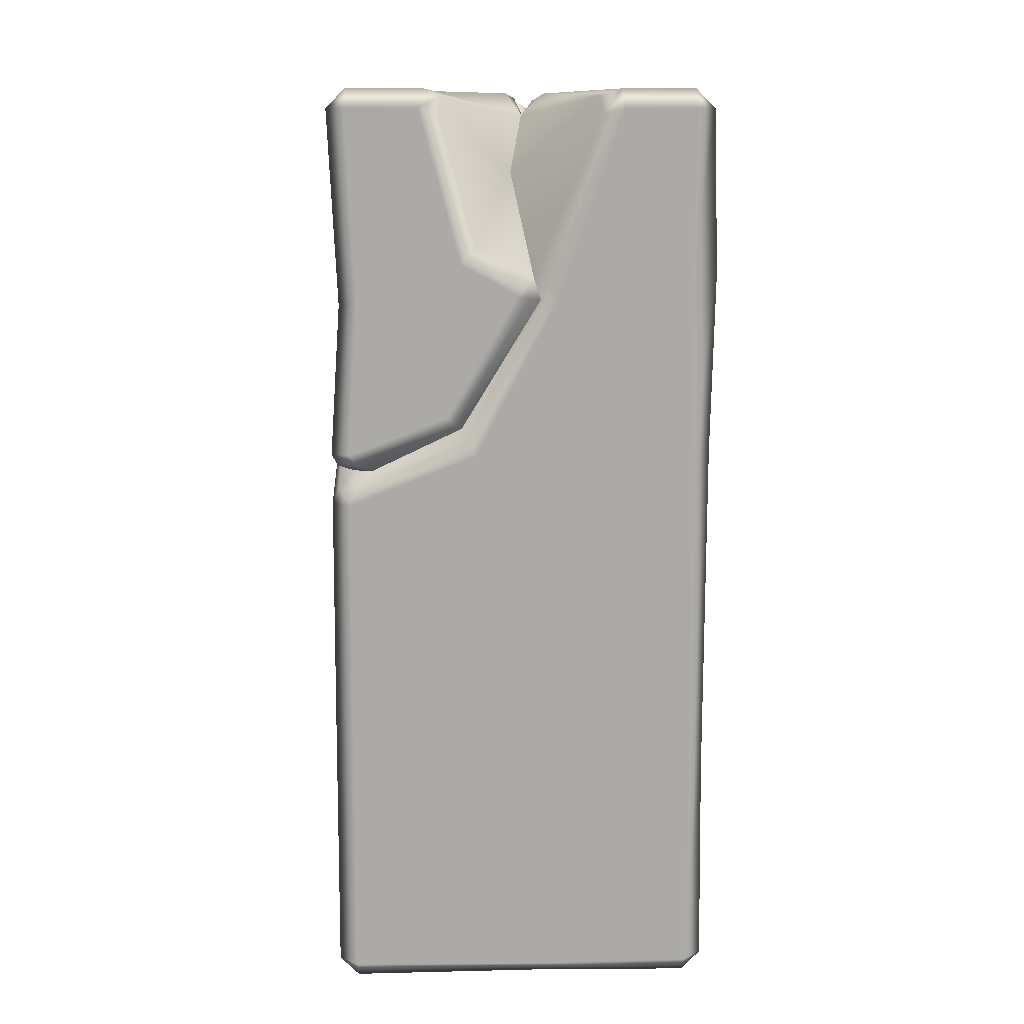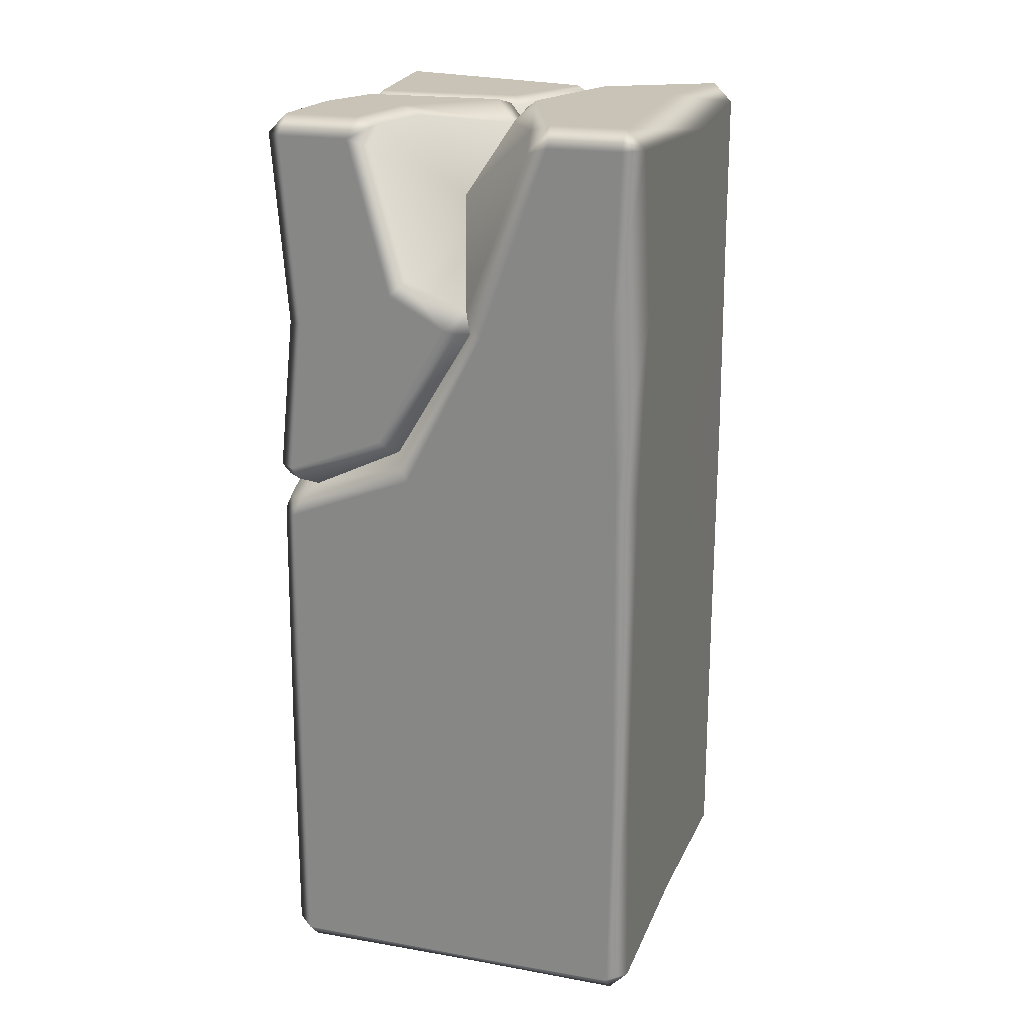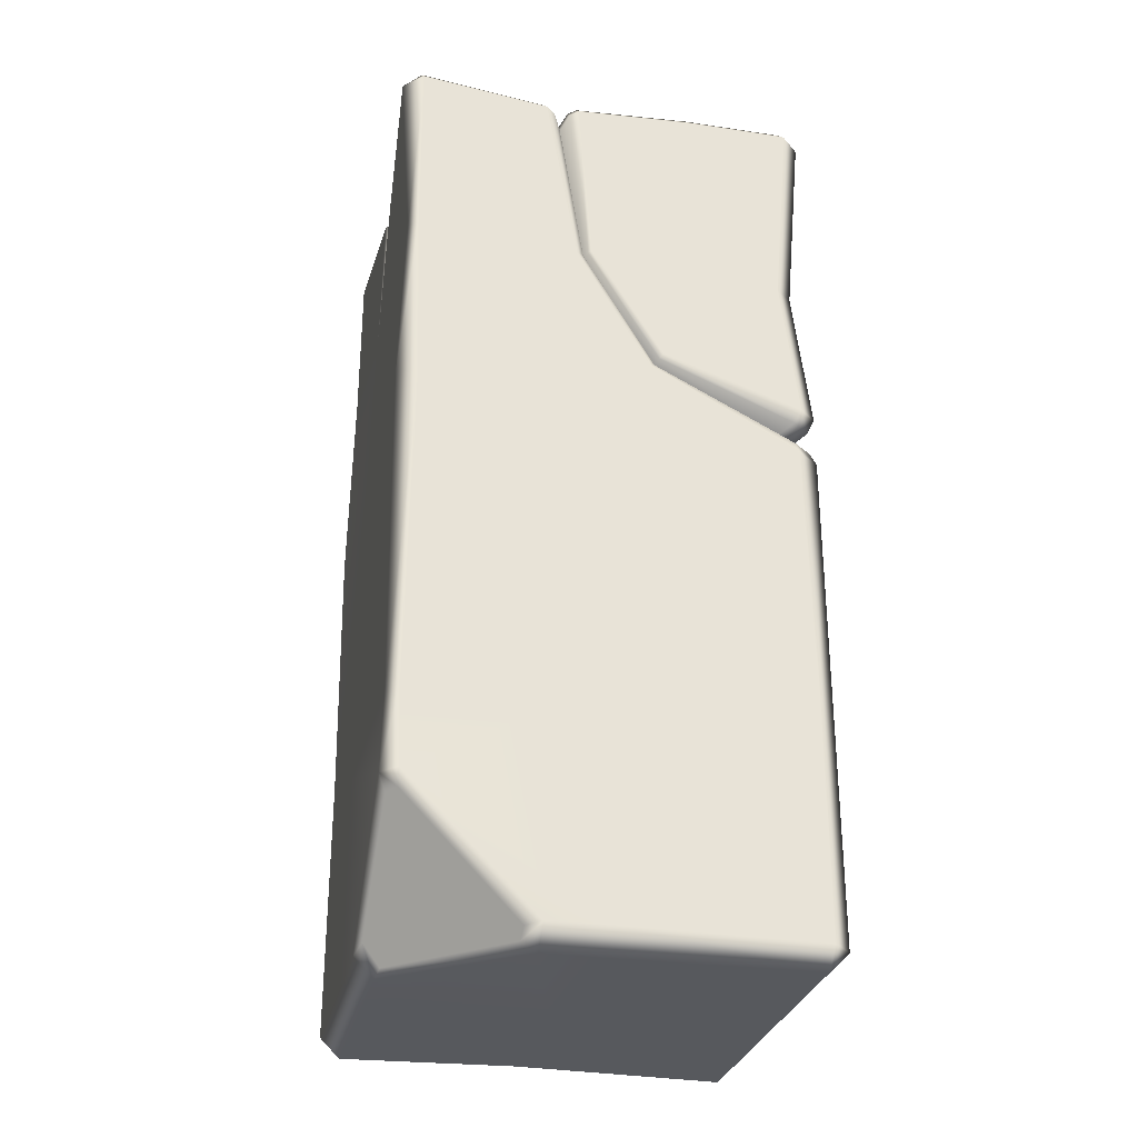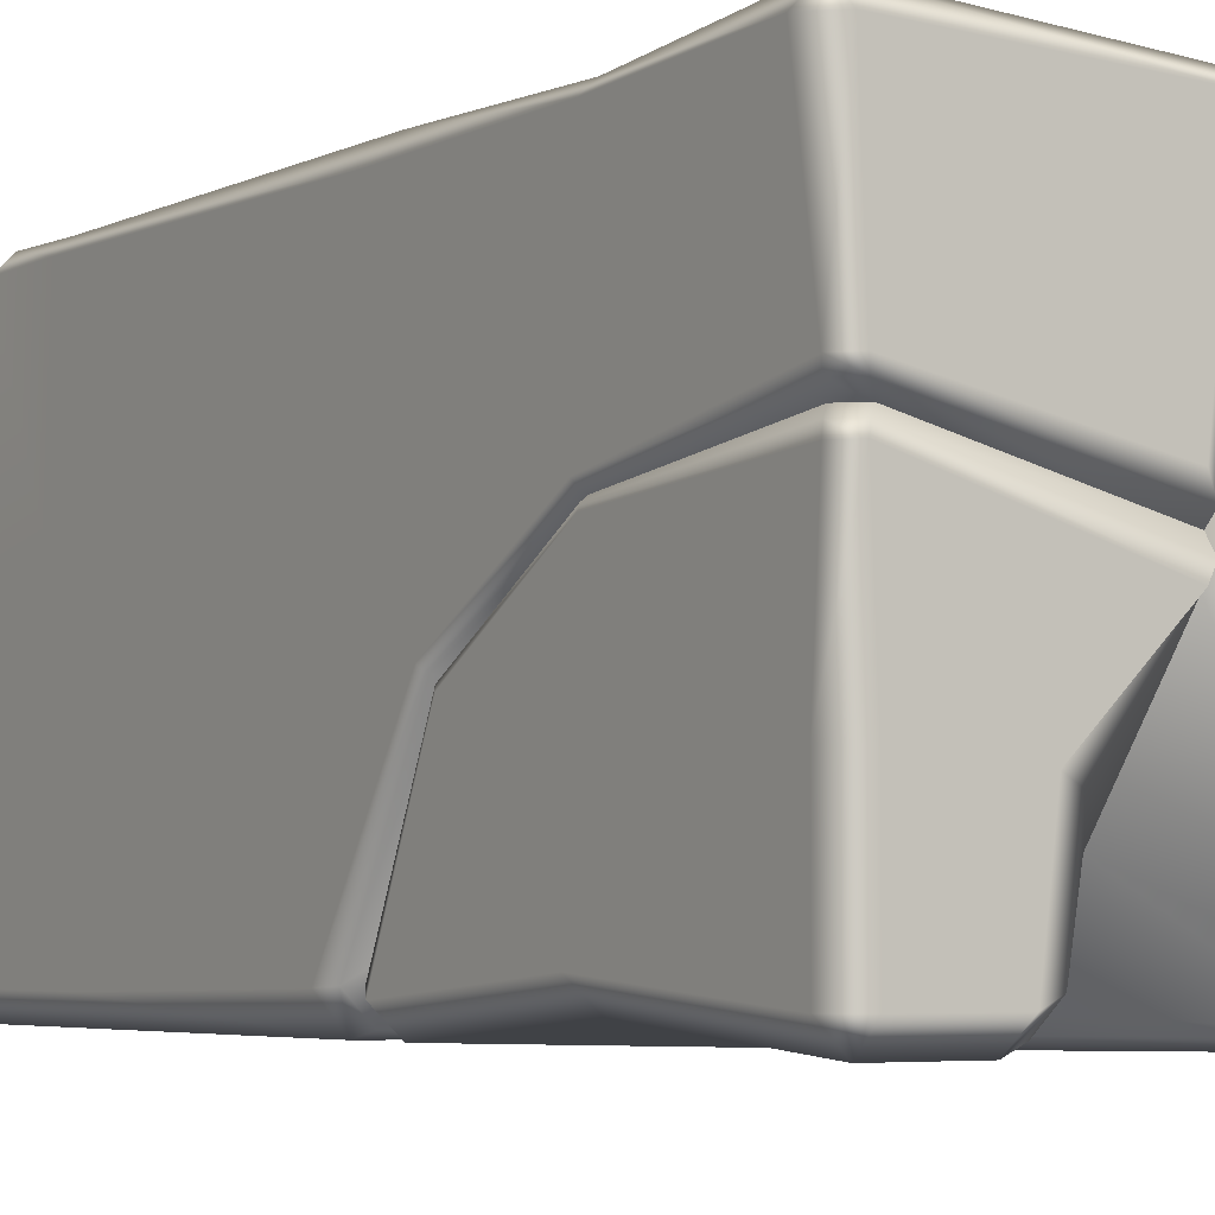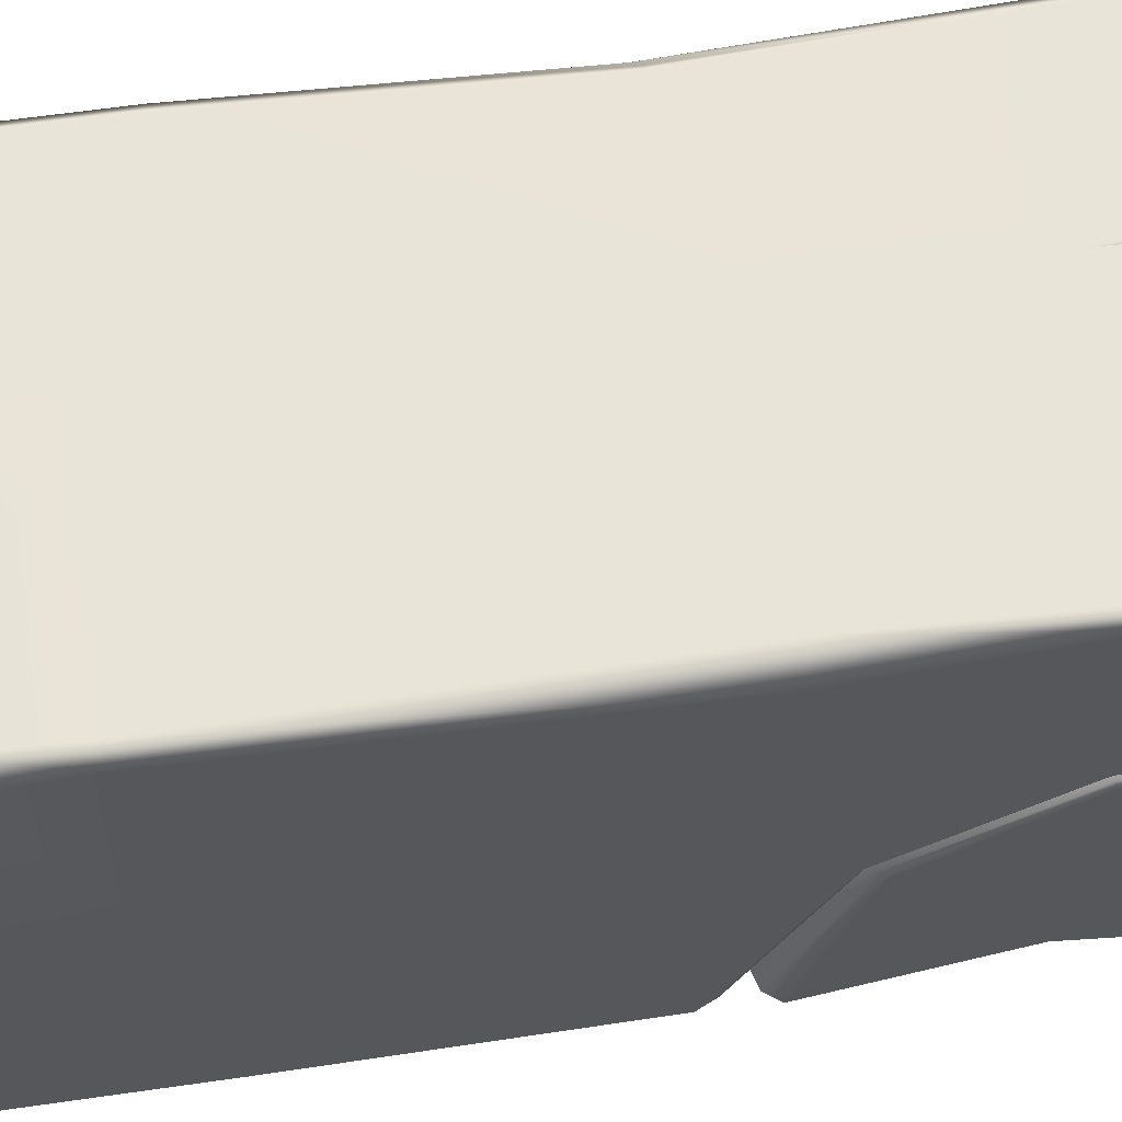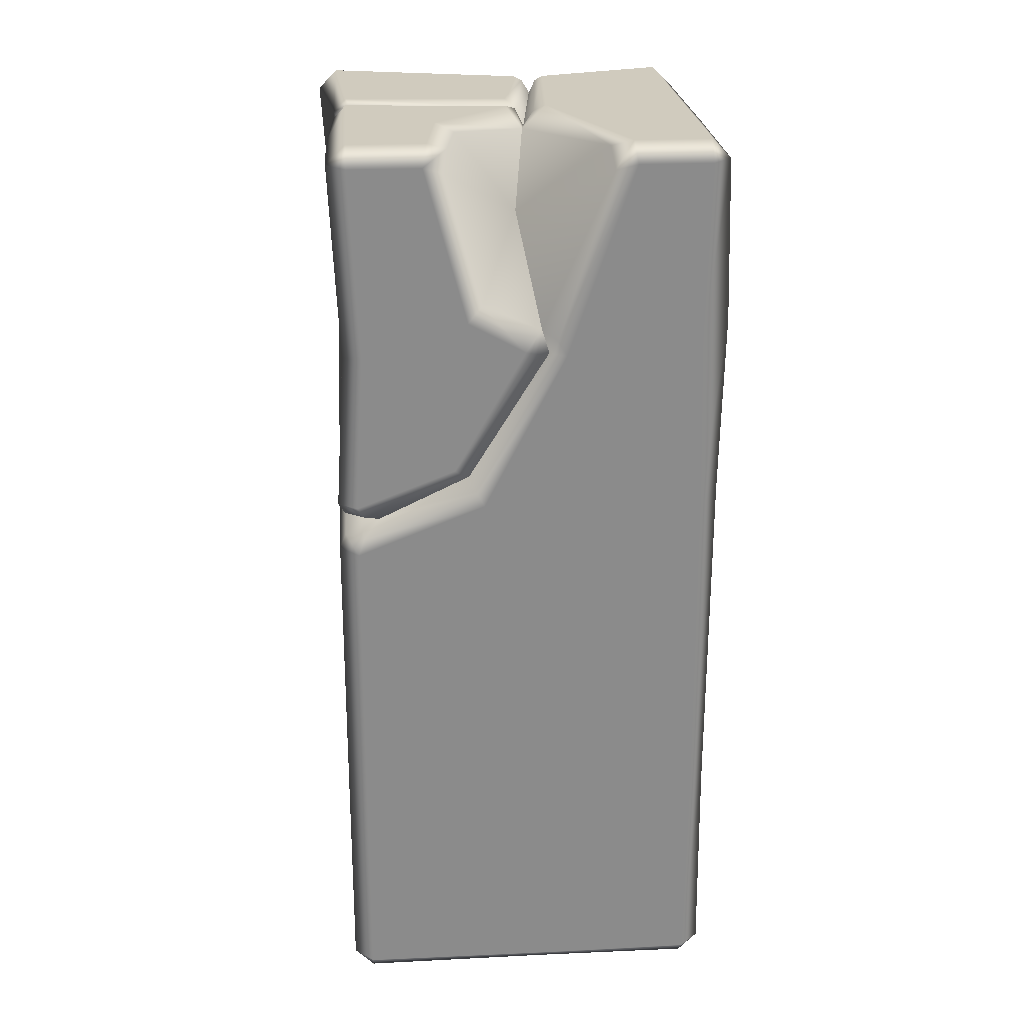
<metadata>
{"format":"obj","ext":"obj","renderer":"f3d","projection":"perspective","resolution":1024,"background":"white","views":[{"elev":10.8,"azim":177.7,"up":"+Y"},{"elev":19.4,"azim":-161.8,"up":"+Y"},{"elev":-29.3,"azim":77.5,"up":"+Y"},{"elev":-4.2,"azim":147.3,"up":"+Z"},{"elev":60.7,"azim":81.6,"up":"+Z"},{"elev":23.3,"azim":175.4,"up":"+Y"}]}
</metadata>
<code>
g m_dlc07_stone_tall_block_01_b
v -0.3273 1.544 0.3211
v -0.3393 1.532 0.02634
v -0.2826 1.588 0.02634
v -0.2946 1.576 0.3211
v -0.3273 1.277 0.3211
v -0.2946 1.544 0.3539
v -0.2946 1.275 0.3539
v -0.3273 1.271 0.02634
v -0.3302 0.9043 0.2926
v -0.3368 0.9042 0.2837
v -0.2796 0.9059 0.3553
v -0.3273 0.4748 0.3211
v -0.2946 0.4725 0.3539
v -0.3273 0.03273 0.3211
v -0.3194 0.02477 0.02634
v -0.2946 -3.785e-08 0.3211
v -0.3026 0.00796 0.02634
v -0.2946 0.03273 0.3539
v -0.3273 0.3779 0.02634
v -0.3237 0.3849 -0.3248
v -0.3273 0.9617 -0.3211
v -0.2983 0.3783 -0.3502
v -0.2946 0.9506 -0.3539
v -0.3367 1.269 -0.3118
v -0.2853 1.242 -0.3632
v -0.3273 1.544 -0.3211
v -0.2946 1.544 -0.3539
v -0.2946 1.576 -0.3211
v -0.2946 0.03273 -0.3539
v -0.3273 0.03273 -0.3211
v -0.2946 -3.785e-08 -0.3211
v -0.3273 0.9663 0.02634
v -0.2946 0.03273 0.3539
v -0.01611 0.03273 0.3539
v -0.01786 -3.757e-08 0.3211
v -0.2946 -3.785e-08 0.3211
v -0.02633 0.3774 0.3539
v -0.2946 0.4725 0.3539
v 0.1211 0.03273 0.3539
v 0.298 0.2514 0.3505
v 0.3009 0.3786 0.3476
v 0.2946 0.9533 0.3539
v -0.03428 0.9621 0.3539
v 0.3026 1.249 0.3458
v -0.04159 1.243 0.3485
v -0.02665 1.542 0.3407
v -0.04665 1.327 0.3361
v -0.04083 1.535 0.3346
v -0.0269 1.563 0.3201
v -0.04052 1.556 0.3142
v 0.0122 1.573 0.05108
v -0.007055 1.561 0.02513
v 0.294 1.565 0.1122
v 0.2875 1.557 0.09647
v 0.3117 1.576 0.3348
v 0.3117 1.544 0.3675
v -0.05342 1.516 0.3165
v -0.05331 1.536 0.2958
v -0.01826 1.533 0.01144
v 0.2687 1.536 0.08275
v -0.06593 1.535 0.3345
v -0.04665 1.327 0.3361
v -0.08037 1.542 0.3407
v -0.06593 1.556 0.314
v -0.08013 1.563 0.3201
v -0.03361 1.564 -0.01429
v -0.05386 1.576 -0.02789
v -0.2946 1.576 0.3211
v -0.2946 1.544 0.3539
v -0.2946 1.275 0.3539
v -0.05331 1.536 0.2958
v -0.05342 1.516 0.3165
v -0.2826 1.588 0.02634
v -0.1687 1.576 -0.3211
v -0.2946 1.576 -0.3211
v -0.2946 1.544 -0.3539
v -0.1725 1.544 -0.3539
v -0.1369 1.533 -0.343
v -0.04668 1.249 -0.3473
v -0.06065 1.226 -0.3585
v -0.1322 1.565 -0.3097
v 0.01422 1.437 -0.2128
v -0.01201 1.537 -0.03295
v -0.02209 1.26 -0.3188
v -0.2853 1.242 -0.3632
v -0.2946 0.9506 -0.3539
v -0.05201 0.9414 -0.3539
v -0.04331 0.3766 -0.3539
v -0.2983 0.3783 -0.3502
v -0.03205 0.02772 -0.3489
v 0.2946 0.03273 -0.3539
v -0.03168 0.005007 -0.3261
v -0.2946 -3.785e-08 -0.3211
v -0.2946 0.03273 -0.3539
v 0.2946 -3.725e-08 -0.3211
v 0.1441 0.3833 -0.3539
v 0.2946 0.452 -0.3539
v -0.02417 -3.758e-08 0.02634
v -0.3026 0.00796 0.02634
v -0.2946 -3.785e-08 0.3211
v -0.01786 -3.757e-08 0.3211
v 0.2925 -0.002148 0.01722
v 0.07732 0.9588 -0.3539
v 0.2946 0.874 -0.3539
v 0.2848 0.9005 -0.3457
v 0.09078 0.9793 -0.345
v -0.04044 1.226 -0.3451
v 0.2579 0.9287 -0.3232
v 0.1023 1.002 -0.3232
v -0.03316 1.224 -0.3329
v 0.2933 -0.001344 0.1117
v 0.1222 -3.743e-08 0.3211
v 0.3444 1.544 0.3348
v 0.3193 1.245 0.3291
v 0.3026 1.249 0.3458
v 0.3117 1.544 0.3675
v 0.3117 1.576 0.3348
v 0.2946 0.9533 0.3539
v 0.3273 0.948 0.3211
v 0.3009 0.3786 0.3476
v 0.321 0.378 0.3274
v 0.3273 0.3769 0.08265
v 0.3273 0.9328 0.08265
v 0.3165 1.542 0.1118
v 0.294 1.565 0.1122
v 0.2875 1.557 0.09647
v 0.3102 1.535 0.09649
v 0.315 1.23 0.05723
v 0.3113 1.232 0.04994
v 0.3173 1.013 -0.06636
v 0.3122 1.022 -0.07269
v 0.3273 0.872 -0.3132
v 0.3166 0.897 -0.3111
v 0.2946 0.874 -0.3539
v 0.2848 0.9005 -0.3457
v 0.2907 0.9252 -0.2892
v 0.2579 0.9287 -0.3232
v 0.2913 1.514 0.08275
v 0.303 1.235 0.04394
v 0.3273 0.4501 -0.3211
v 0.2946 0.452 -0.3539
v 0.3273 0.03273 -0.3211
v 0.2946 0.03273 -0.3539
v 0.2946 -3.725e-08 -0.3211
v 0.3295 0.03488 0.01722
v 0.2925 -0.002148 0.01722
v 0.3007 1.028 -0.0779
v 0.3288 0.03422 0.1103
v 0.2933 -0.001344 0.1117
v 0.298 0.01242 0.138
v 0.1501 0.008143 0.3169
v 0.1222 -3.743e-08 0.3211
v 0.1569 0.04228 0.3453
v 0.1211 0.03273 0.3539
v 0.2942 0.222 0.3388
v 0.298 0.2514 0.3505
v 0.3119 0.2259 0.3242
v 0.3244 0.2521 0.3241
v 0.3154 0.02954 0.1368
v 0.282 0.08859 0.2542
v 0.2325 0.03908 0.2542
v 0.2325 0.08859 0.3037
v 0.2946 1.544 -0.3539
v 0.2793 1.218 -0.3299
v 0.312 1.213 -0.2972
v 0.3273 1.544 -0.3211
v 0.2946 1.576 -0.3211
v 0.3273 1.544 -0.1449
v 0.2946 1.576 -0.1487
v 0.3273 0.9578 -0.3211
v 0.2946 0.9617 -0.3539
v 0.2836 0.9411 -0.3447
v 0.3164 0.9373 -0.3116
v 0.3173 1.043 -0.08945
v 0.3122 1.035 -0.0831
v 0.315 1.24 0.03065
v 0.3113 1.237 0.03794
v 0.3165 1.542 0.05373
v 0.3102 1.535 0.06902
v 0.294 1.565 0.05401
v 0.2879 1.558 0.06871
v 0.2579 0.9287 -0.3232
v 0.2907 0.9252 -0.2892
v 0.303 1.235 0.04394
v 0.2913 1.514 0.08275
v 0.3007 1.028 -0.0779
v 0.2687 1.536 0.08275
v 0.1326 1.564 -0.3092
v 0.1656 1.576 -0.3211
v 0.1458 1.576 -0.1608
v 0.1139 1.562 -0.1725
v 0.1736 1.544 -0.3539
v 0.1392 1.532 -0.342
v 0.1035 1.285 -0.3539
v 0.07842 1.312 -0.3407
v 0.2946 1.576 -0.3211
v 0.2946 1.544 -0.3539
v 0.01422 1.437 -0.2128
v -0.01201 1.537 -0.03295
v -0.02209 1.26 -0.3188
v 0.2793 1.218 -0.3299
v 0.2946 1.576 -0.1487
v 0.01562 1.576 -0.03201
v 0.008077 1.233 -0.3553
v 0.1278 1.026 -0.3539
v -0.01164 1.227 -0.3461
v -0.03316 1.224 -0.3329
v 0.112 1.009 -0.3416
v 0.2946 0.9617 -0.3539
v 0.2836 0.9411 -0.3447
v 0.1023 1.002 -0.3232
v 0.2579 0.9287 -0.3232
v -0.0006535 1.568 -0.01189
v -0.01826 1.533 0.01144
v 0.2879 1.558 0.06871
v 0.294 1.565 0.05401
v 0.2687 1.536 0.08275
v -0.2796 0.9059 0.3553
v -0.2696 0.9054 0.3624
v -0.01826 1.533 0.01144
v 0.2687 1.536 0.08275
v 0.1222 -3.743e-08 0.3211
g m_dlc07_stone_tall_block_01_b_0
f 3 2 1
f 4 3 1
f 5 1 2
f 1 5 6
f 1 6 4
f 5 7 6
f 8 5 2
f 5 9 7
f 10 9 5
f 9 11 7
f 10 12 9
f 9 12 11
f 12 13 11
f 12 14 13
f 15 14 12
f 14 15 16
f 15 17 16
f 14 16 18
f 14 18 13
f 19 15 12
f 19 20 15
f 21 20 19
f 22 20 21
f 23 22 21
f 23 21 24
f 25 23 24
f 25 24 26
f 27 25 26
f 28 27 26
f 22 29 20
f 29 30 20
f 20 30 15
f 15 30 17
f 31 30 29
f 30 31 17
f 28 26 2
f 3 28 2
f 8 2 26
f 24 8 26
f 24 21 32
f 8 24 32
f 32 21 19
f 8 32 5
f 32 10 5
f 32 19 12
f 10 32 12
f 35 34 33
f 36 35 33
f 33 34 37
f 38 33 37
f 37 34 39
f 37 39 40
f 40 41 37
f 37 41 42
f 43 37 42
f 38 37 43
f 43 42 44
f 45 43 44
f 45 44 46
f 47 45 46
f 48 47 46
f 48 46 49
f 50 48 49
f 49 51 50
f 51 52 50
f 51 53 52
f 51 49 53
f 53 54 52
f 49 55 53
f 44 56 46
f 56 55 49
f 46 56 49
f 57 48 50
f 57 47 48
f 58 57 50
f 50 52 58
f 52 59 58
f 52 54 59
f 54 60 59
f 45 62 61
f 63 45 61
f 63 61 64
f 65 63 64
f 64 66 65
f 66 67 65
f 63 65 68
f 65 67 68
f 69 63 68
f 45 63 69
f 70 45 69
f 64 61 71
f 61 72 71
f 61 62 72
f 67 73 68
f 67 74 73
f 74 75 73
f 75 74 76
f 74 77 76
f 77 74 78
f 78 79 77
f 79 80 77
f 76 77 80
f 74 81 78
f 81 74 67
f 81 82 78
f 83 82 81
f 84 78 82
f 78 84 79
f 85 76 80
f 86 85 80
f 87 86 80
f 87 88 86
f 88 89 86
f 88 90 89
f 91 90 88
f 90 91 92
f 90 92 93
f 94 90 93
f 90 94 89
f 91 95 92
f 96 91 88
f 96 88 87
f 97 91 96
f 93 92 98
f 99 93 98
f 99 98 100
f 98 101 100
f 92 95 102
f 98 92 102
f 97 96 103
f 104 97 103
f 104 103 105
f 103 106 105
f 103 80 106
f 80 107 106
f 103 96 87
f 103 87 80
f 105 106 108
f 106 109 108
f 106 107 109
f 107 110 109
f 84 110 107
f 107 80 79
f 107 79 84
f 98 102 111
f 111 101 98
f 111 112 101
f 115 114 113
f 116 115 113
f 117 116 113
f 115 118 114
f 118 119 114
f 118 120 119
f 120 121 119
f 119 121 122
f 123 119 122
f 114 119 123
f 113 124 117
f 124 125 117
f 125 124 126
f 124 127 126
f 127 124 128
f 128 124 113
f 114 128 113
f 128 114 123
f 129 127 128
f 129 128 130
f 130 128 123
f 131 129 130
f 131 130 132
f 123 122 132
f 130 123 132
f 133 131 132
f 132 134 133
f 134 135 133
f 133 135 136
f 135 137 136
f 138 127 129
f 139 138 129
f 129 131 139
f 132 140 134
f 140 141 134
f 140 142 141
f 142 143 141
f 142 144 143
f 144 142 145
f 145 142 140
f 146 144 145
f 122 145 140
f 122 140 132
f 136 147 133
f 147 131 133
f 131 147 139
f 146 145 148
f 149 146 148
f 149 148 150
f 149 150 151
f 152 149 151
f 152 151 153
f 154 152 153
f 154 153 155
f 156 154 155
f 155 157 156
f 157 158 156
f 158 148 145
f 145 122 158
f 148 159 150
f 158 157 159
f 148 158 159
f 150 159 160
f 157 160 159
f 161 150 160
f 150 161 151
f 151 161 153
f 162 161 160
f 161 162 153
f 153 162 155
f 162 160 157
f 155 162 157
f 156 158 121
f 122 121 158
f 120 156 121
f 165 164 163
f 166 165 163
f 167 166 163
f 165 166 168
f 166 167 169
f 168 166 169
f 165 170 164
f 170 171 164
f 172 171 170
f 173 172 170
f 170 174 173
f 174 170 165
f 174 175 173
f 174 176 175
f 176 174 165
f 176 177 175
f 176 178 177
f 165 168 178
f 176 165 178
f 178 179 177
f 179 178 180
f 168 169 180
f 178 168 180
f 181 179 180
f 182 172 173
f 183 182 173
f 173 175 183
f 177 179 184
f 179 185 184
f 179 181 185
f 175 186 183
f 186 175 177
f 184 186 177
f 181 187 185
f 190 189 188
f 191 190 188
f 189 192 188
f 192 193 188
f 192 194 193
f 194 195 193
f 189 196 192
f 196 197 192
f 194 192 197
f 188 193 198
f 195 198 193
f 191 188 198
f 199 191 198
f 190 191 199
f 195 200 198
f 201 194 197
f 189 190 202
f 196 189 202
f 203 190 199
f 195 194 204
f 200 195 204
f 205 204 194
f 206 204 205
f 204 206 200
f 206 207 200
f 208 206 205
f 207 206 208
f 208 205 209
f 209 205 194
f 201 209 194
f 210 208 209
f 211 208 210
f 211 207 208
f 212 211 210
f 213 203 199
f 214 213 199
f 203 213 215
f 213 214 215
f 216 203 215
f 214 217 215
f 216 202 190
f 203 216 190
f 219 218 38
f 70 218 219
f 219 38 43
f 219 43 45
f 70 219 45
f 83 66 220
f 220 66 64
f 71 220 64
f 83 67 66
f 83 81 67
f 221 126 127
f 138 221 127
f 222 39 34
f 35 222 34

</code>
